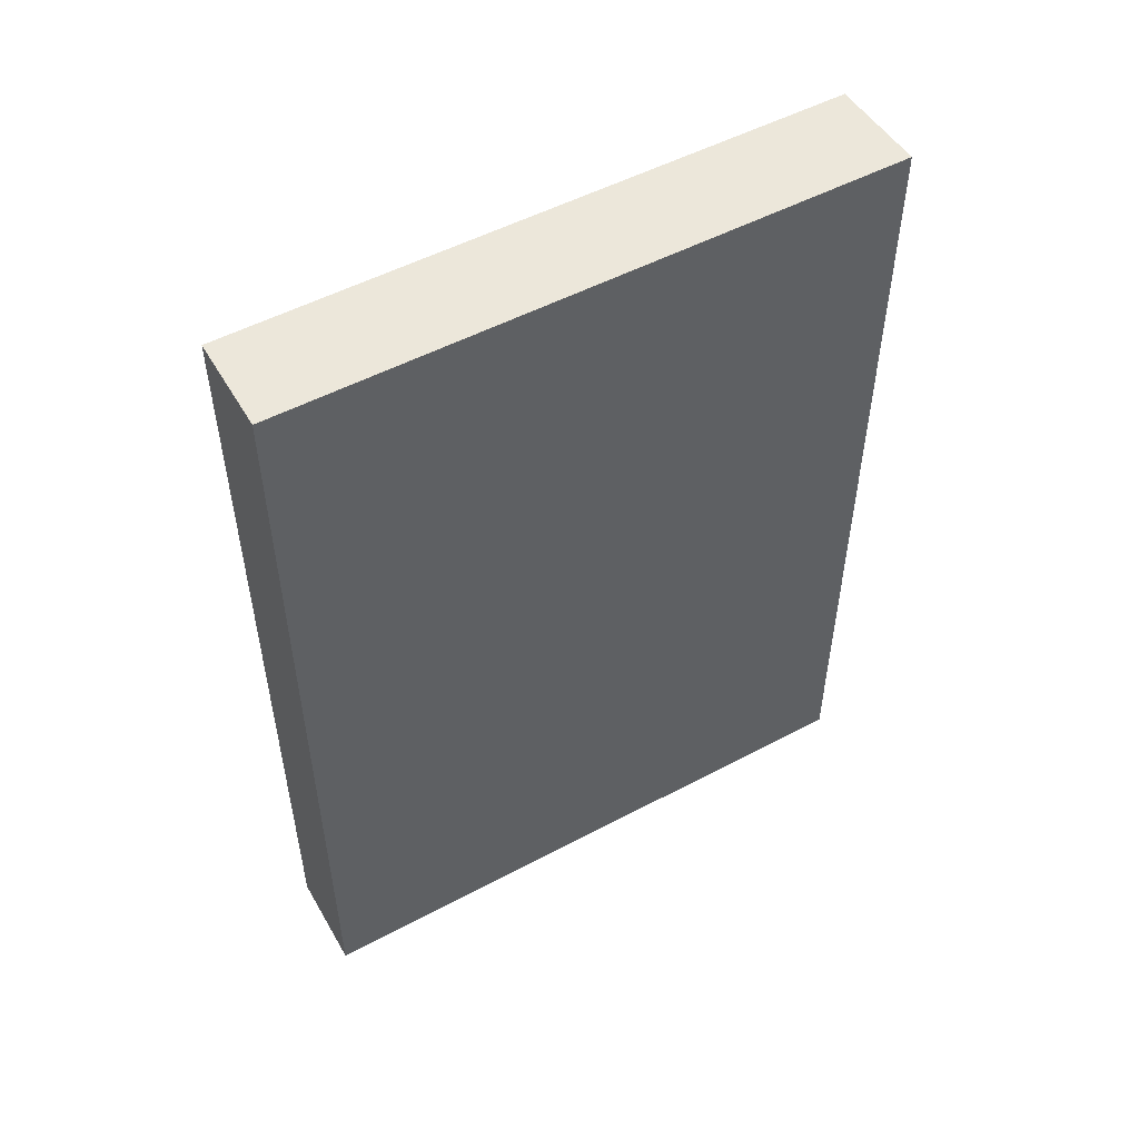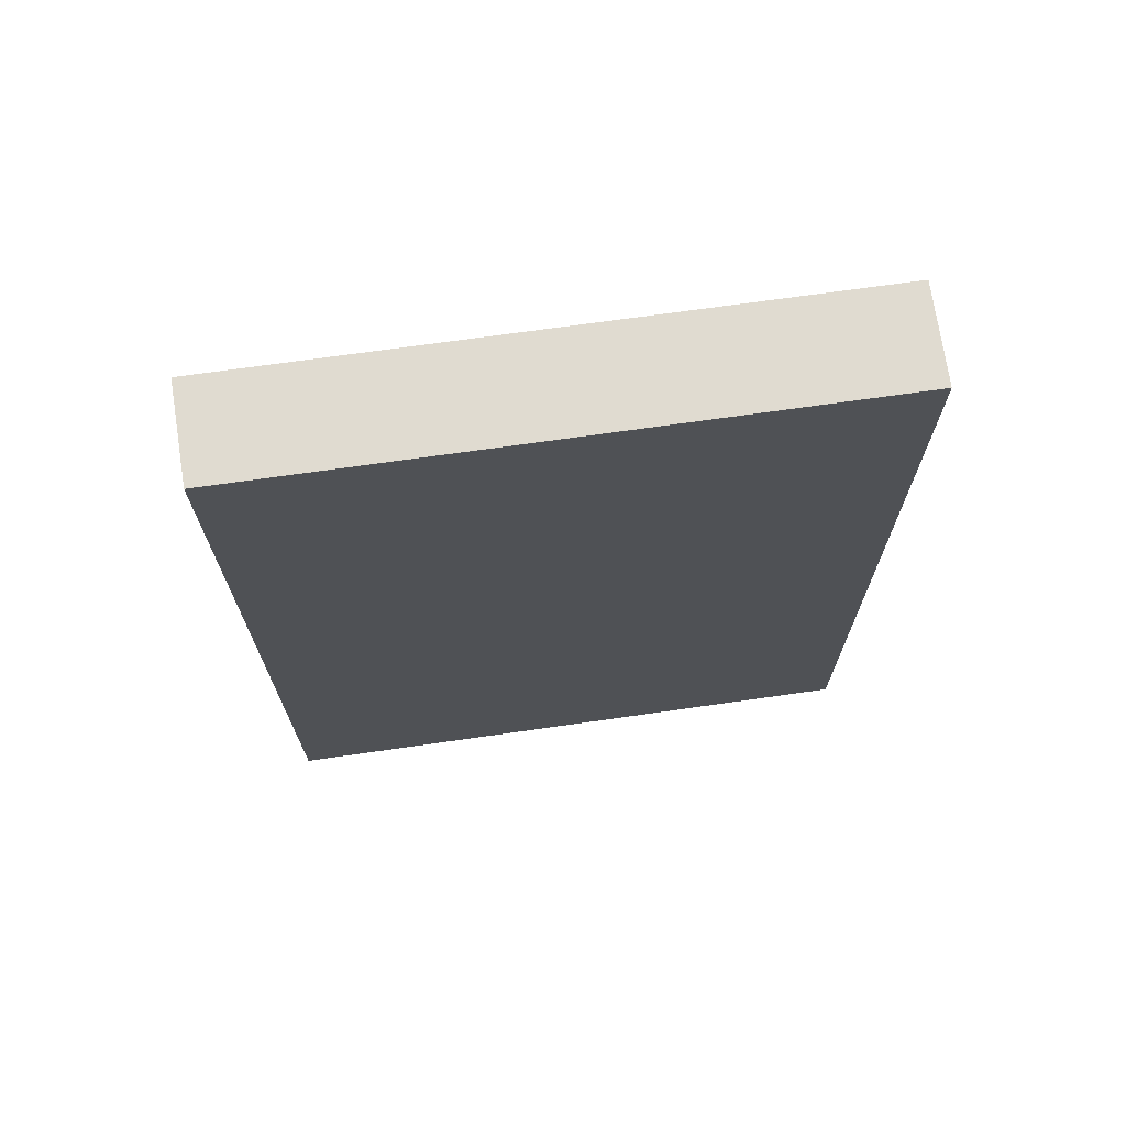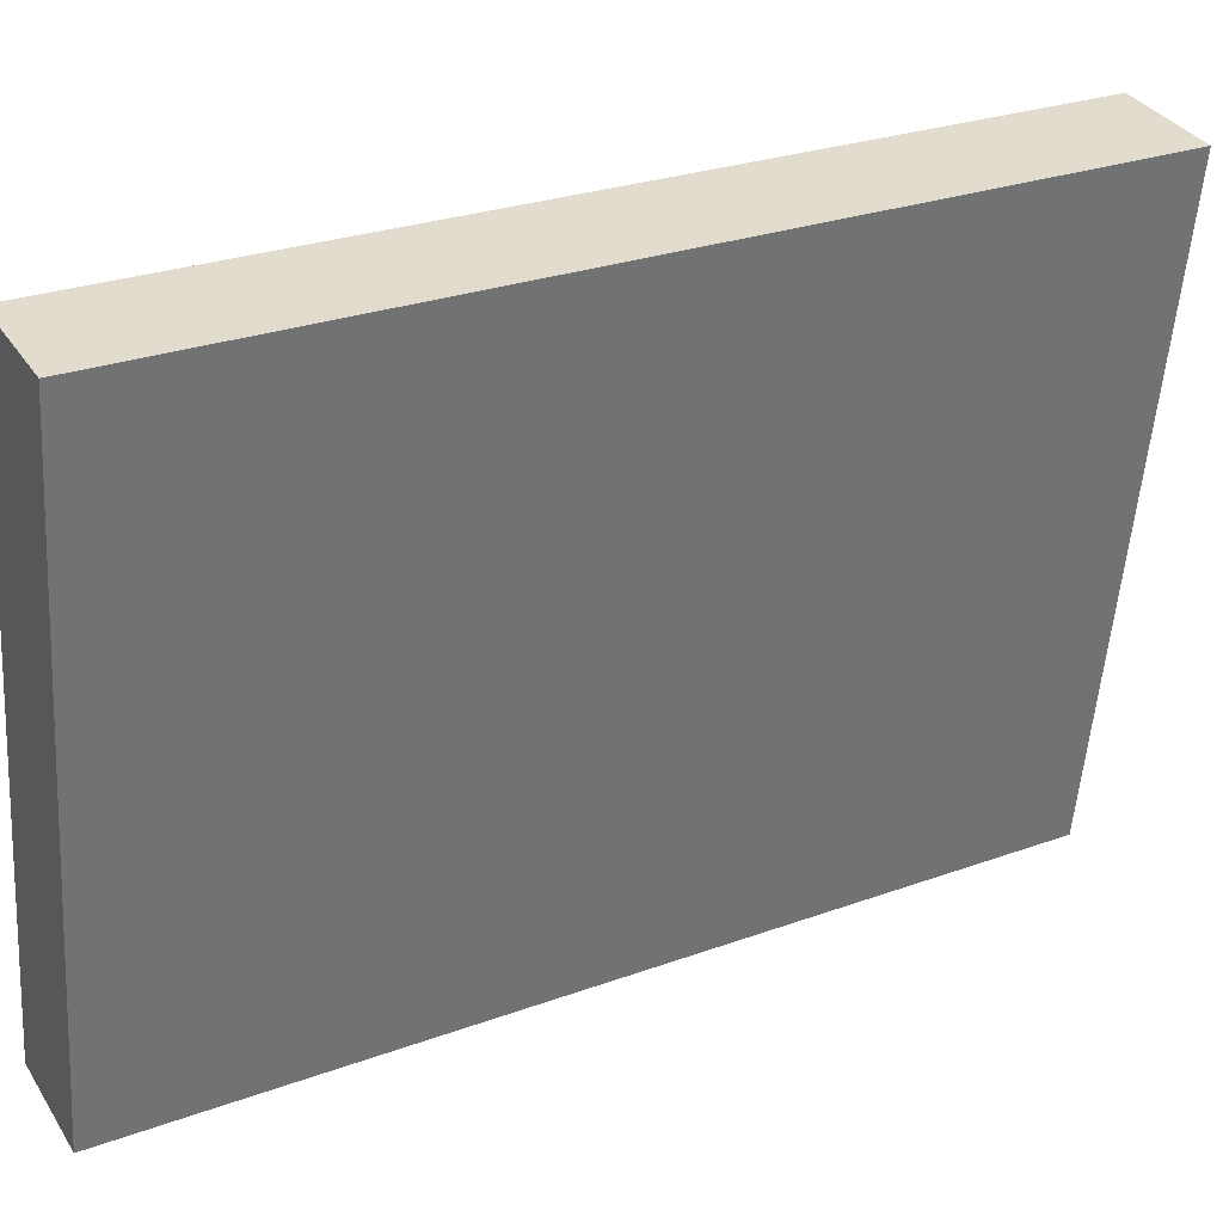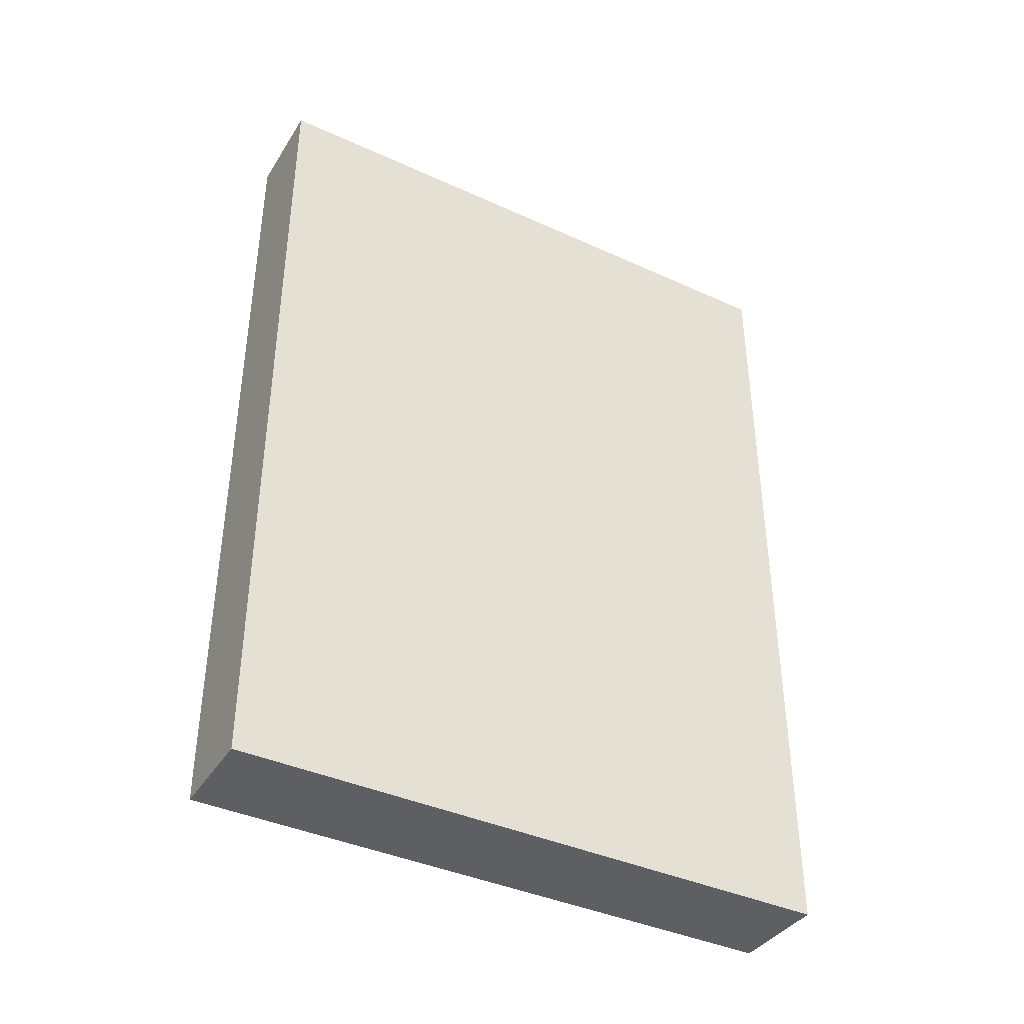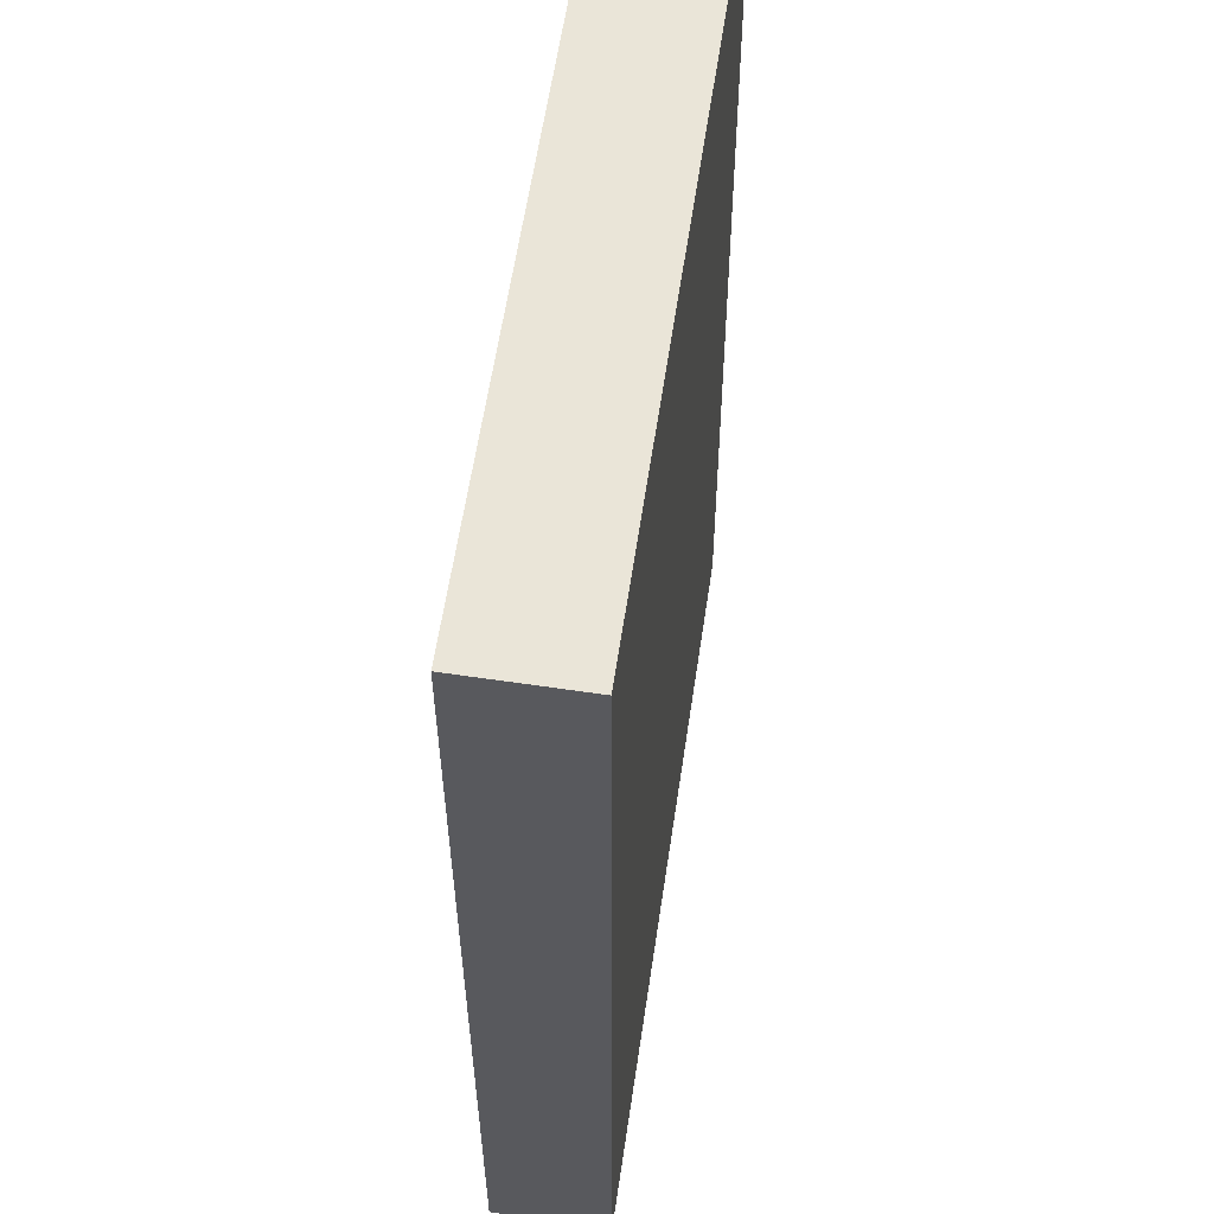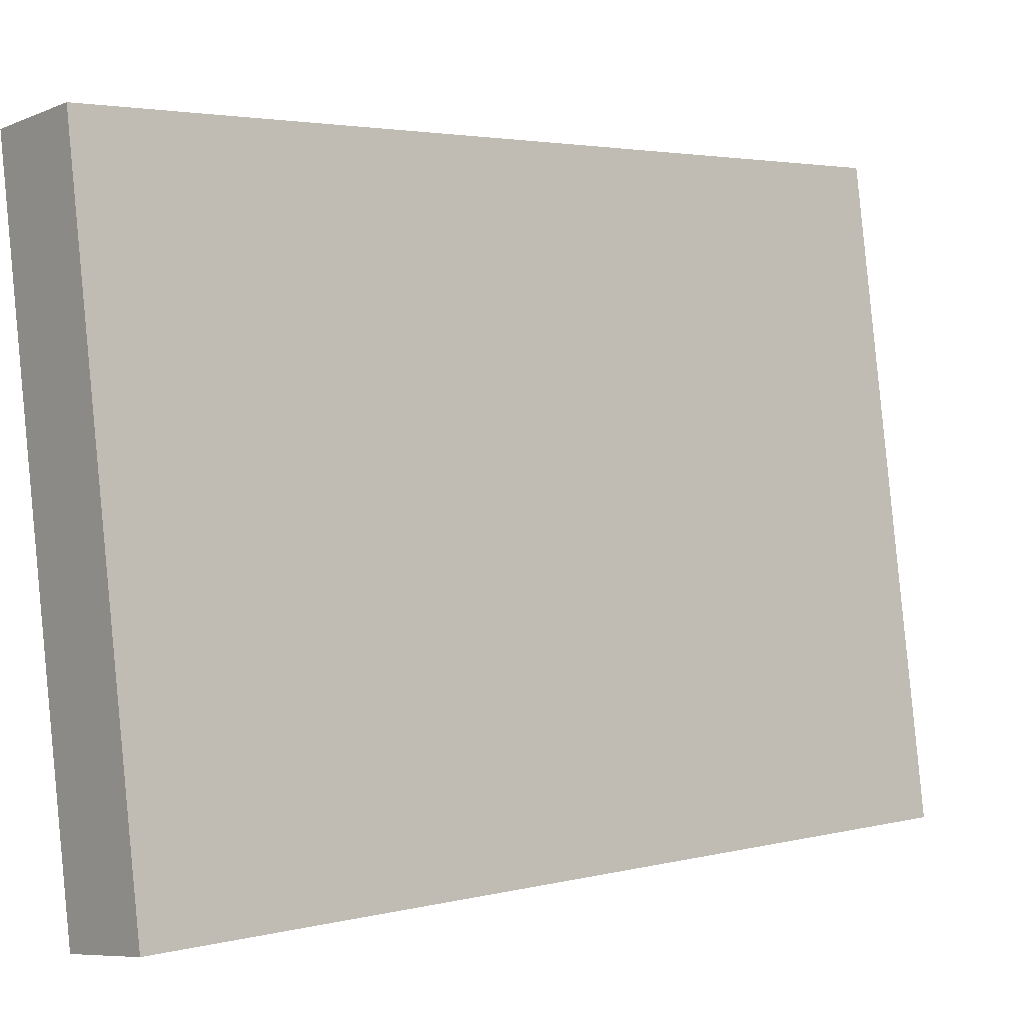
<metadata>
{"format":"obj","ext":"obj","renderer":"f3d","projection":"perspective","resolution":1024,"background":"white","views":[{"elev":51.8,"azim":-128.3,"up":"+Y"},{"elev":70.2,"azim":73.5,"up":"+Y"},{"elev":27.3,"azim":-119.3,"up":"+Z"},{"elev":-39.6,"azim":-127.9,"up":"+Y"},{"elev":-31.0,"azim":-179.9,"up":"+Z"},{"elev":3.1,"azim":49.3,"up":"+Z"}]}
</metadata>
<code>
v  0 11.31 6.926e-16
v  2.464 11.31 -7.892
v  1.191 11.31 -8.089
v  1.282 11.31 0.157
v  2.464 4.832e-16 -7.892
v  1.191 4.953e-16 -8.089
v  0 0 0
v  1.282 -9.613e-18 0.157
g defaultobject
f 1 2 3
f 2 1 4
f 5 3 2
f 3 5 6
f 6 1 3
f 1 6 7
f 7 4 1
f 4 7 8
f 8 2 4
f 2 8 5
f 5 7 6
f 7 5 8

</code>
